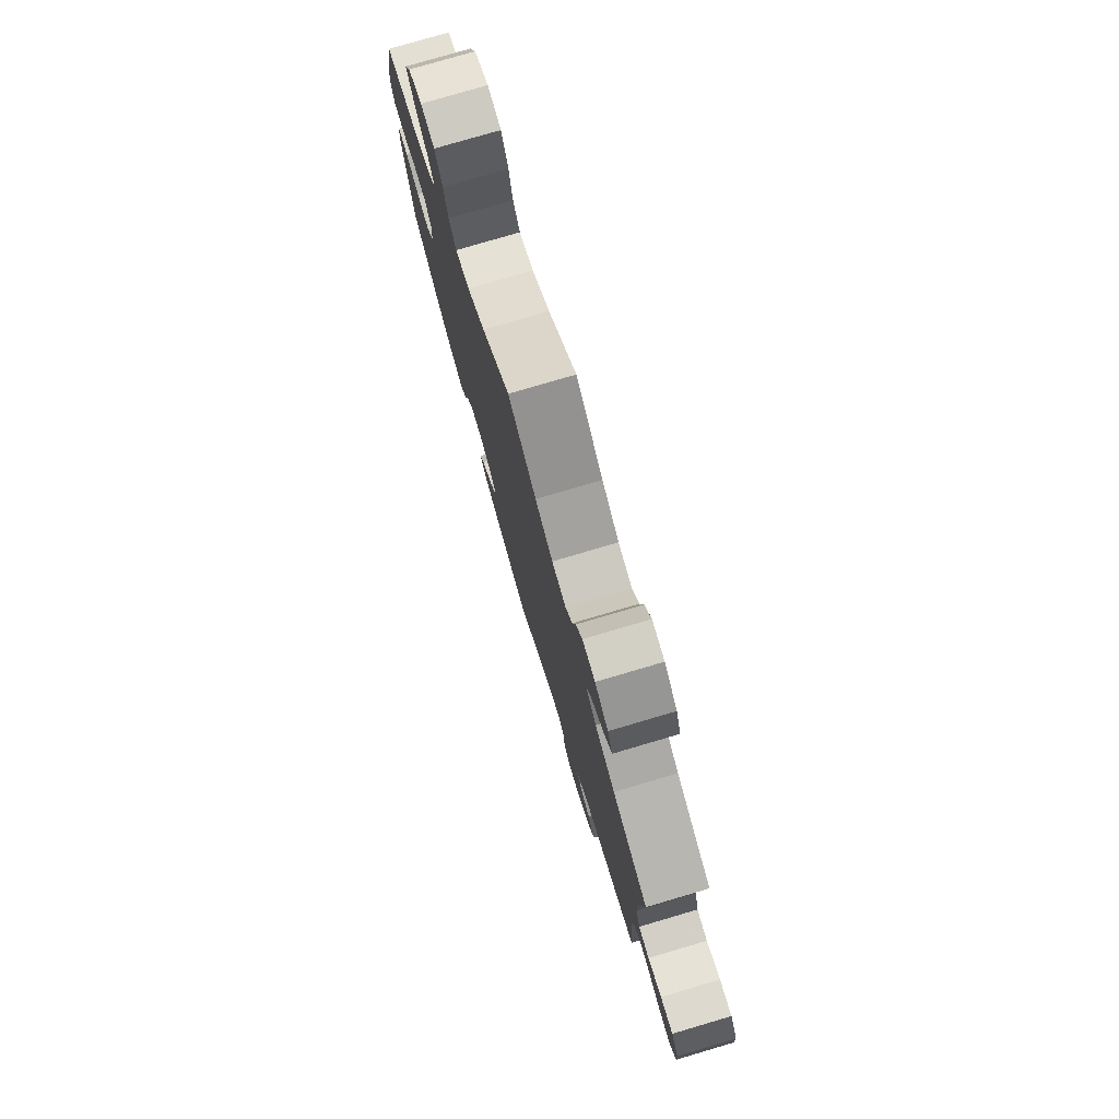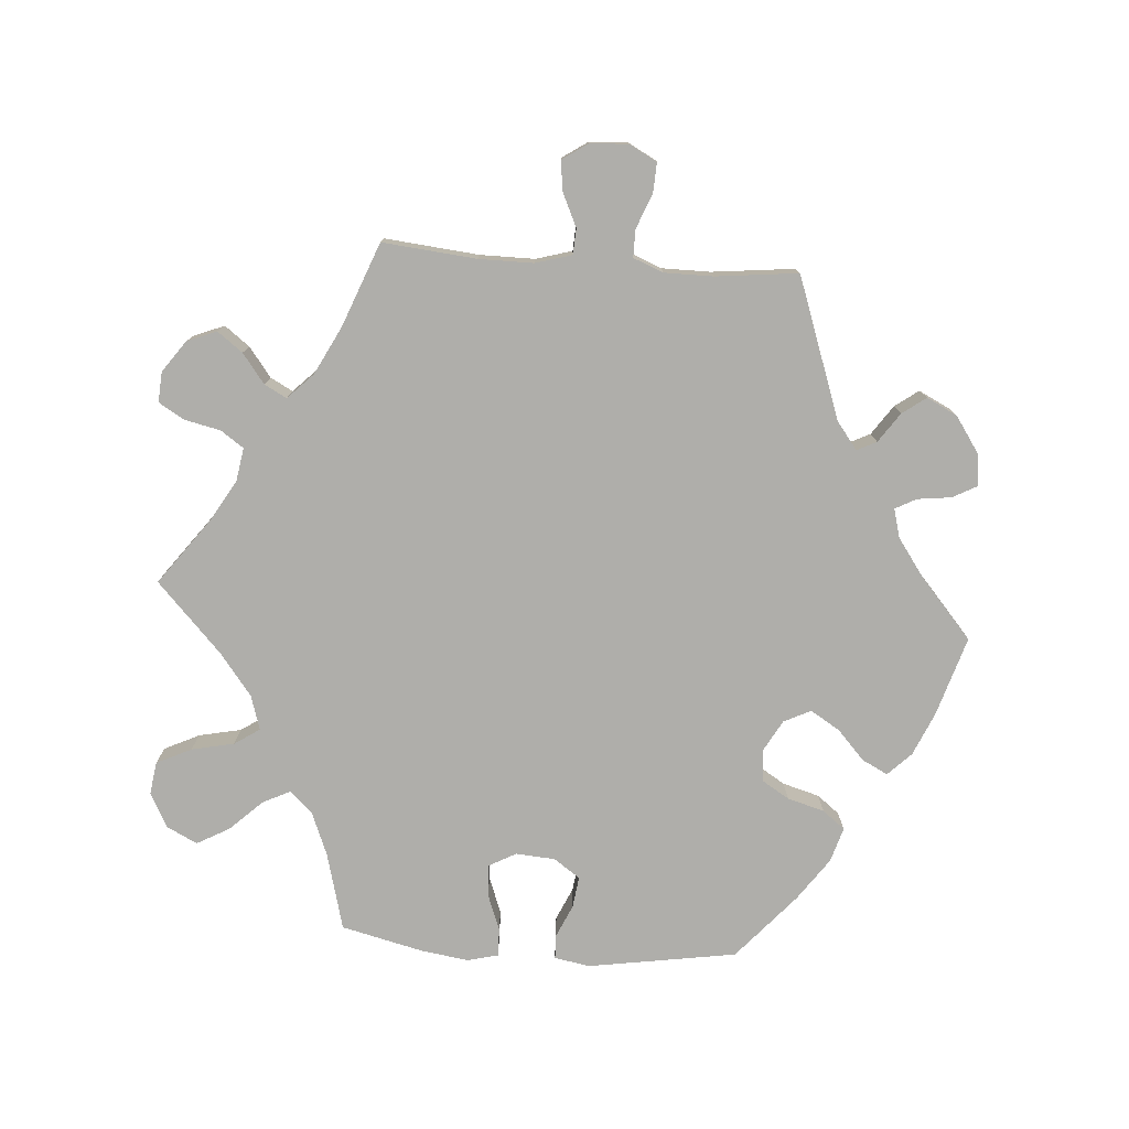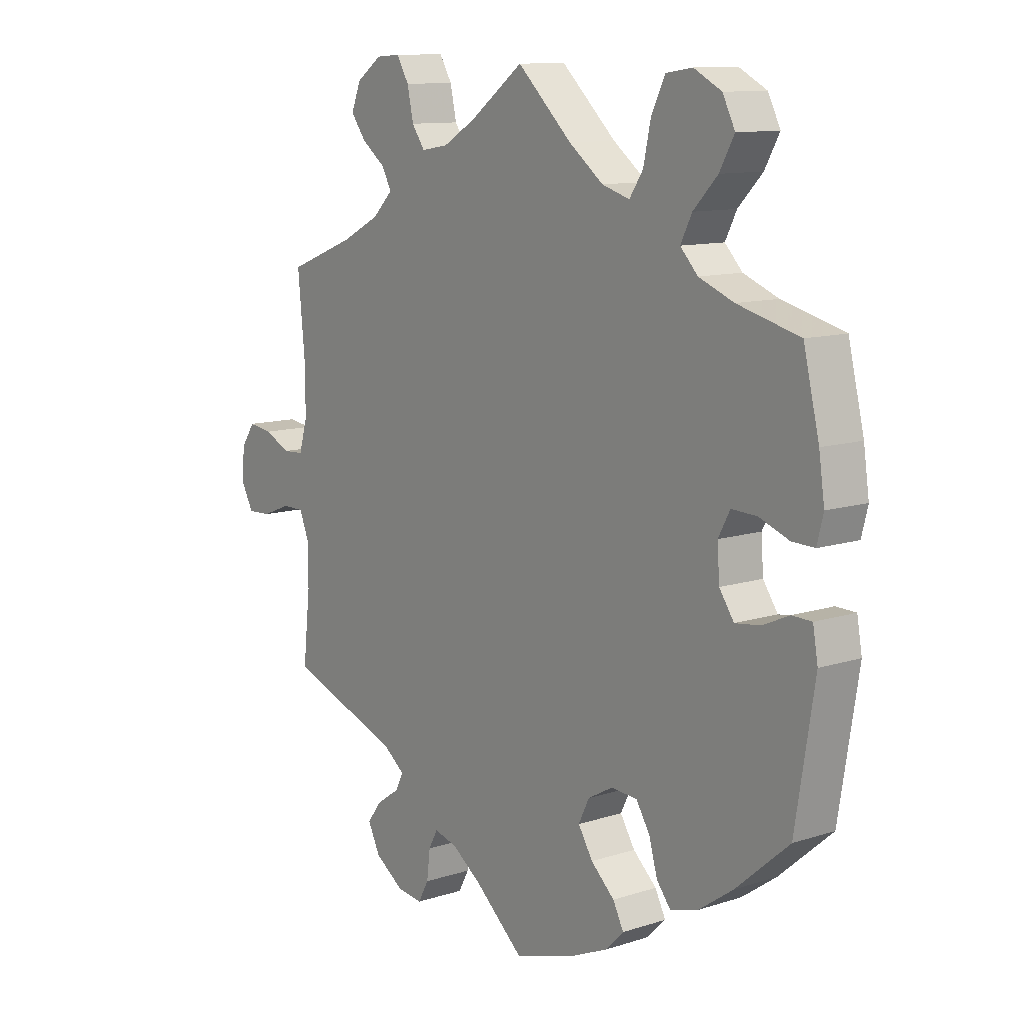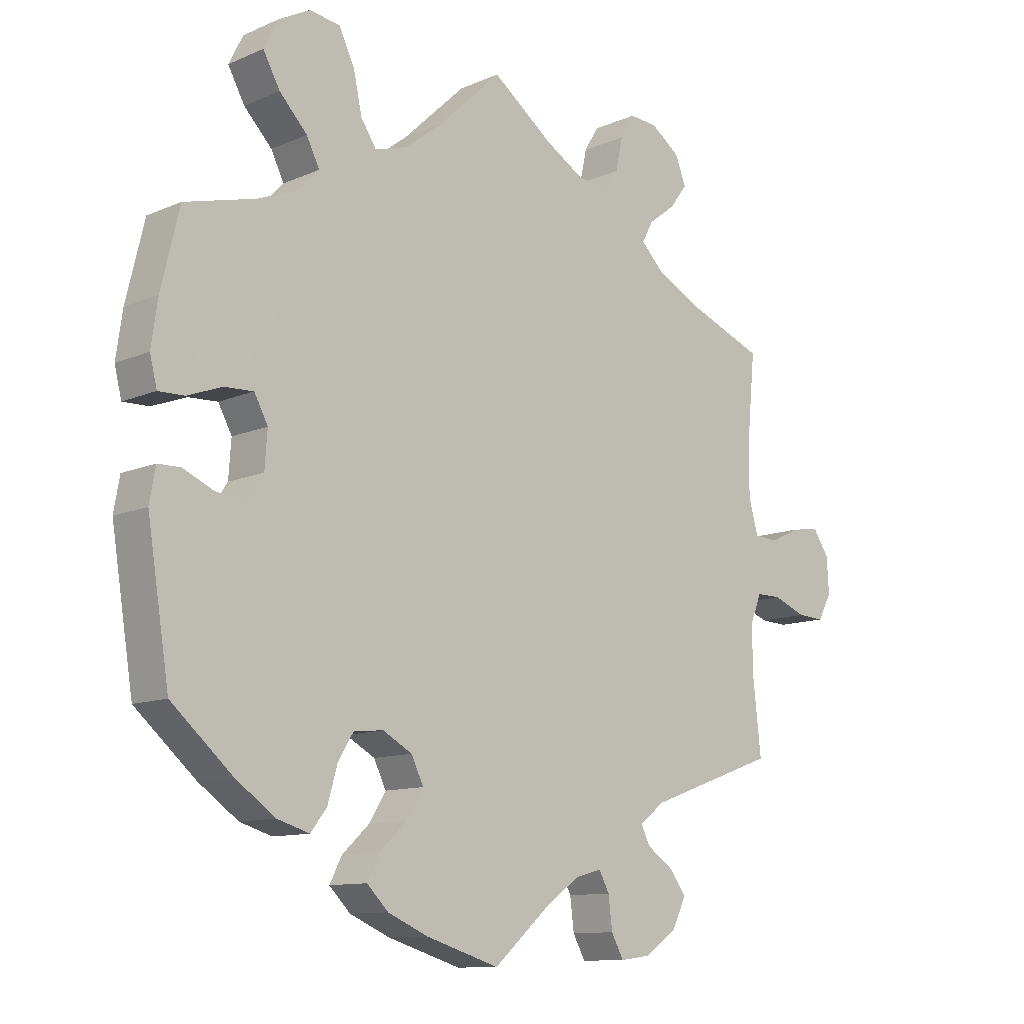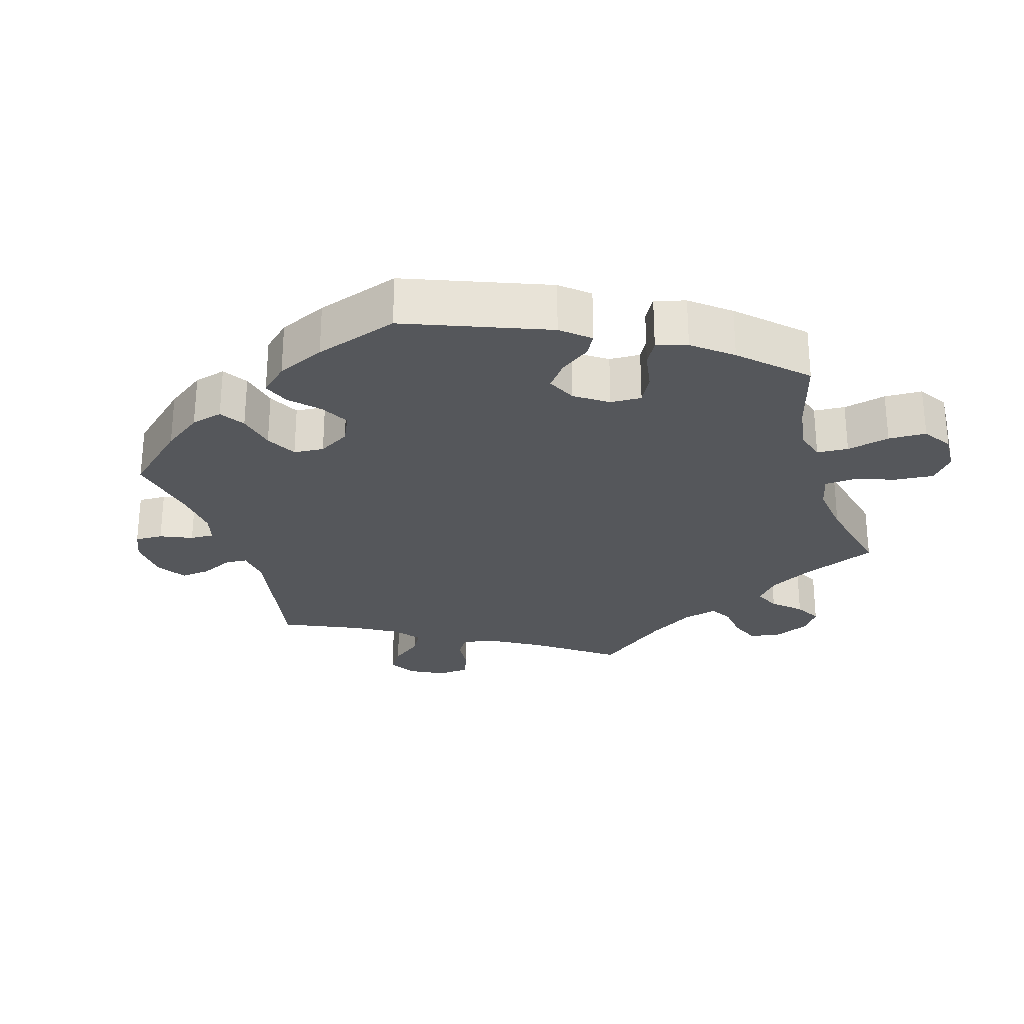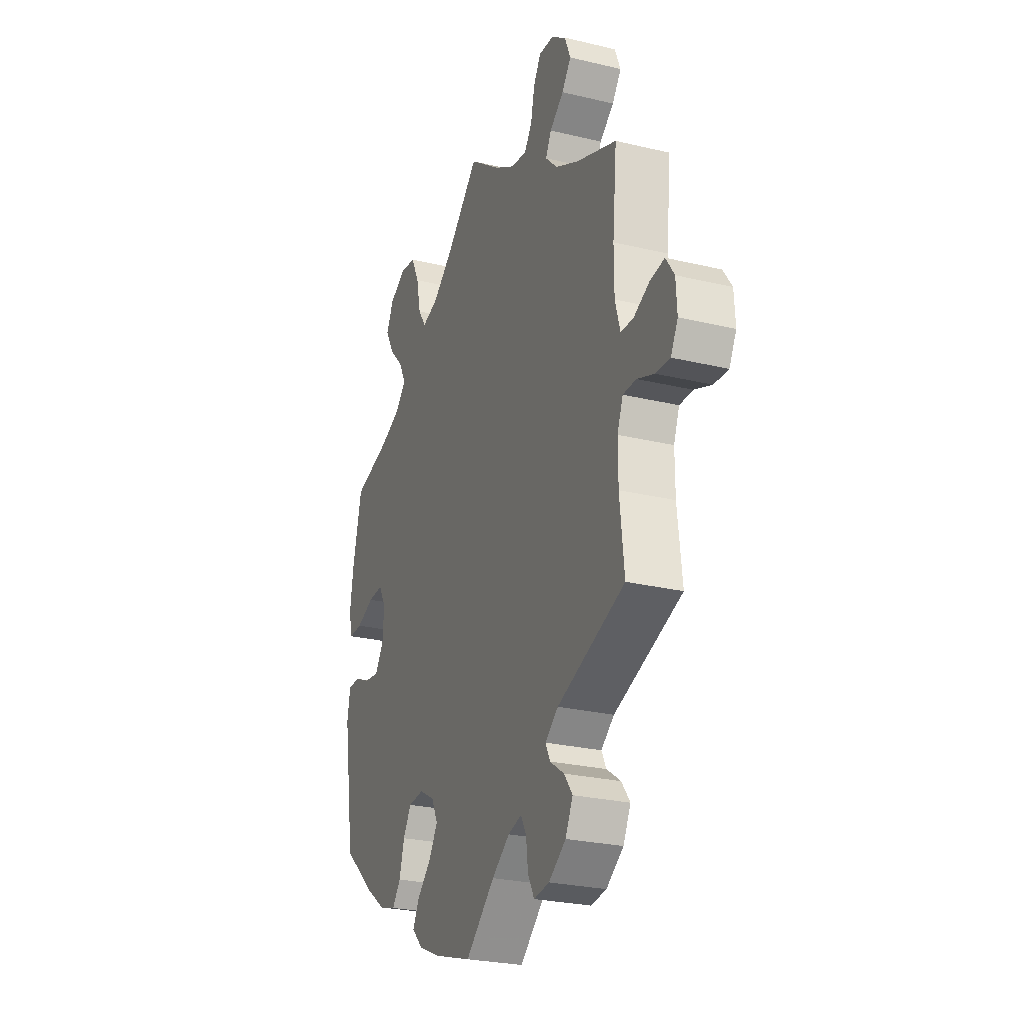
<metadata>
{"format":"obj","ext":"obj","renderer":"f3d","projection":"perspective","resolution":1024,"background":"white","views":[{"elev":78.3,"azim":73.6,"up":"+Z"},{"elev":-77.6,"azim":85.8,"up":"+Y"},{"elev":11.2,"azim":-128.2,"up":"+Z"},{"elev":-11.2,"azim":-43.4,"up":"+Z"},{"elev":-26.9,"azim":-103.4,"up":"+Y"},{"elev":-26.1,"azim":69.2,"up":"+Z"}]}
</metadata>
<code>
v 0.094 0.07 0.508
v 0.153 0.07 0.473
v 0.201 0.07 0.465
v 0.224 0.07 0.498
v 0.235 0.07 0.549
v 0.257 0.07 0.586
v 0.3 0.07 0.583
v 0.345 0.07 0.551
v 0.362 0.07 0.508
v 0.335 0.07 0.472
v 0.293 0.07 0.44
v 0.276 0.07 0.408
v 0.312 0.07 0.372
v 0.38 0.07 0.337
v 0.501 0.07 0.29
v 0.488 0.07 0.155
v 0.488 0.07 0.077
v 0.503 0.07 0.025
v 0.54 0.07 0.023
v 0.587 0.07 0.045
v 0.63 0.07 0.051
v 0.655 0.07 0.014
v 0.658 0.07 -0.041
v 0.637 0.07 -0.08
v 0.595 0.07 -0.078
v 0.544 0.07 -0.058
v 0.505 0.07 -0.058
v 0.488 0.07 -0.101
v 0.488 0.07 -0.171
v 0.501 0.07 -0.289
v 0.3 0.07 -0.361
v 0.261 0.07 -0.391
v 0.275 0.07 -0.419
v 0.317 0.07 -0.448
v 0.342 0.07 -0.482
v 0.32 0.07 -0.526
v 0.269 0.07 -0.561
v 0.223 0.07 -0.567
v 0.204 0.07 -0.532
v 0.198 0.07 -0.483
v 0.182 0.07 -0.453
v 0.141 0.07 -0.464
v 0.088 0.07 -0.502
v 0.001 0.07 -0.578
v -0.113 0.07 -0.543
v -0.175 0.07 -0.516
v -0.208 0.07 -0.483
v -0.189 0.07 -0.446
v -0.147 0.07 -0.407
v -0.121 0.07 -0.365
v -0.14 0.07 -0.326
v -0.185 0.07 -0.301
v -0.231 0.07 -0.305
v -0.255 0.07 -0.344
v -0.27 0.07 -0.397
v -0.295 0.07 -0.429
v -0.345 0.07 -0.414
v -0.406 0.07 -0.371
v -0.5 0.07 -0.289
v -0.534 0.07 -0.076
v -0.525 0.07 -0.025
v -0.49 0.07 -0.024
v -0.443 0.07 -0.045
v -0.398 0.07 -0.051
v -0.372 0.07 -0.013
v -0.368 0.07 0.043
v -0.389 0.07 0.082
v -0.434 0.07 0.08
v -0.487 0.07 0.06
v -0.527 0.07 0.059
v -0.538 0.07 0.103
v -0.528 0.07 0.172
v -0.5 0.07 0.289
v -0.39 0.07 0.318
v -0.328 0.07 0.343
v -0.297 0.07 0.376
v -0.317 0.07 0.416
v -0.36 0.07 0.461
v -0.386 0.07 0.508
v -0.364 0.07 0.552
v -0.315 0.07 0.578
v -0.268 0.07 0.571
v -0.244 0.07 0.521
v -0.231 0.07 0.46
v -0.207 0.07 0.424
v -0.158 0.07 0.439
v -0.097 0.07 0.486
v 0 0.07 0.578
v 0.094 0 0.508
v 0.153 0 0.473
v 0.201 0 0.465
v 0.224 0 0.498
v 0.235 0 0.549
v 0.257 0 0.586
v 0.3 0 0.583
v 0.345 0 0.551
v 0.362 0 0.508
v 0.335 0 0.472
v 0.293 0 0.44
v 0.276 0 0.408
v 0.312 0 0.372
v 0.38 0 0.337
v 0.501 0 0.29
v 0.488 0 0.155
v 0.488 0 0.077
v 0.503 0 0.025
v 0.54 0 0.023
v 0.587 0 0.045
v 0.63 0 0.051
v 0.655 0 0.014
v 0.658 0 -0.041
v 0.637 0 -0.08
v 0.595 0 -0.078
v 0.544 0 -0.058
v 0.505 0 -0.058
v 0.488 0 -0.101
v 0.488 0 -0.171
v 0.501 0 -0.289
v 0.3 0 -0.361
v 0.261 0 -0.391
v 0.275 0 -0.419
v 0.317 0 -0.448
v 0.342 0 -0.482
v 0.32 0 -0.526
v 0.269 0 -0.561
v 0.223 0 -0.567
v 0.204 0 -0.532
v 0.198 0 -0.483
v 0.182 0 -0.453
v 0.141 0 -0.464
v 0.088 0 -0.502
v 0.001 0 -0.578
v -0.113 0 -0.543
v -0.175 0 -0.516
v -0.208 0 -0.483
v -0.189 0 -0.446
v -0.147 0 -0.407
v -0.121 0 -0.365
v -0.14 0 -0.326
v -0.185 0 -0.301
v -0.231 0 -0.305
v -0.255 0 -0.344
v -0.27 0 -0.397
v -0.295 0 -0.429
v -0.345 0 -0.414
v -0.406 0 -0.371
v -0.5 0 -0.289
v -0.534 0 -0.076
v -0.525 0 -0.025
v -0.49 0 -0.024
v -0.443 0 -0.045
v -0.398 0 -0.051
v -0.372 0 -0.013
v -0.368 0 0.043
v -0.389 0 0.082
v -0.434 0 0.08
v -0.487 0 0.06
v -0.527 0 0.059
v -0.538 0 0.103
v -0.528 0 0.172
v -0.5 0 0.289
v -0.39 0 0.318
v -0.328 0 0.343
v -0.297 0 0.376
v -0.317 0 0.416
v -0.36 0 0.461
v -0.386 0 0.508
v -0.364 0 0.552
v -0.315 0 0.578
v -0.268 0 0.571
v -0.244 0 0.521
v -0.231 0 0.46
v -0.207 0 0.424
v -0.158 0 0.439
v -0.097 0 0.486
v 0 0 0.578
f 87 88 1
f 86 87 1 2
f 85 86 2 3
f 81 82 83 84
f 81 84 85
f 80 81 85
f 77 78 79 80
f 76 77 80 85
f 75 76 85 3
f 71 72 73 74
f 71 74 75 3
f 68 69 70 71
f 67 68 71 3
f 60 61 62 63
f 60 63 64
f 59 60 64
f 58 59 64 65
f 54 55 56 57
f 53 54 57 58
f 46 47 48 49
f 46 49 50
f 43 44 45 46
f 42 43 46 50
f 41 42 50 51
f 37 38 39 40
f 37 40 41
f 36 37 41
f 33 34 35 36
f 32 33 36 41
f 29 30 31
f 28 29 31 32
f 27 28 32 41
f 23 24 25 26
f 23 26 27
f 22 23 27
f 19 20 21 22
f 18 19 22 27
f 17 18 27 41
f 14 15 16
f 13 14 16 17
f 12 13 17 41
f 8 9 10 11
f 8 11 12
f 7 8 12
f 4 5 6 7
f 3 4 7 12
f 66 67 3 12
f 53 58 65
f 52 53 65 66
f 51 52 66
f 12 41 51 66
f 89 176 175
f 90 89 175 174
f 91 90 174 173
f 172 171 170 169
f 173 172 169
f 173 169 168
f 168 167 166 165
f 173 168 165 164
f 91 173 164 163
f 162 161 160 159
f 91 163 162 159
f 159 158 157 156
f 91 159 156 155
f 151 150 149 148
f 152 151 148
f 152 148 147
f 153 152 147 146
f 145 144 143 142
f 146 145 142 141
f 137 136 135 134
f 138 137 134
f 134 133 132 131
f 138 134 131 130
f 139 138 130 129
f 128 127 126 125
f 129 128 125
f 129 125 124
f 124 123 122 121
f 129 124 121 120
f 119 118 117
f 120 119 117 116
f 129 120 116 115
f 114 113 112 111
f 115 114 111
f 115 111 110
f 110 109 108 107
f 115 110 107 106
f 129 115 106 105
f 104 103 102
f 105 104 102 101
f 129 105 101 100
f 99 98 97 96
f 100 99 96
f 100 96 95
f 95 94 93 92
f 100 95 92 91
f 100 91 155 154
f 153 146 141
f 154 153 141 140
f 154 140 139
f 154 139 129 100
f 1 89 90 2
f 2 90 91 3
f 3 91 92 4
f 4 92 93 5
f 5 93 94 6
f 6 94 95 7
f 7 95 96 8
f 8 96 97 9
f 9 97 98 10
f 10 98 99 11
f 11 99 100 12
f 12 100 101 13
f 13 101 102 14
f 14 102 103 15
f 15 103 104 16
f 16 104 105 17
f 17 105 106 18
f 18 106 107 19
f 19 107 108 20
f 20 108 109 21
f 21 109 110 22
f 22 110 111 23
f 23 111 112 24
f 24 112 113 25
f 25 113 114 26
f 26 114 115 27
f 27 115 116 28
f 28 116 117 29
f 29 117 118 30
f 30 118 119 31
f 31 119 120 32
f 32 120 121 33
f 33 121 122 34
f 34 122 123 35
f 35 123 124 36
f 36 124 125 37
f 37 125 126 38
f 38 126 127 39
f 39 127 128 40
f 40 128 129 41
f 41 129 130 42
f 42 130 131 43
f 43 131 132 44
f 44 132 133 45
f 45 133 134 46
f 46 134 135 47
f 47 135 136 48
f 48 136 137 49
f 49 137 138 50
f 50 138 139 51
f 51 139 140 52
f 52 140 141 53
f 53 141 142 54
f 54 142 143 55
f 55 143 144 56
f 56 144 145 57
f 57 145 146 58
f 58 146 147 59
f 59 147 148 60
f 60 148 149 61
f 61 149 150 62
f 62 150 151 63
f 63 151 152 64
f 64 152 153 65
f 65 153 154 66
f 66 154 155 67
f 67 155 156 68
f 68 156 157 69
f 69 157 158 70
f 70 158 159 71
f 71 159 160 72
f 72 160 161 73
f 73 161 162 74
f 74 162 163 75
f 75 163 164 76
f 76 164 165 77
f 77 165 166 78
f 78 166 167 79
f 79 167 168 80
f 80 168 169 81
f 81 169 170 82
f 82 170 171 83
f 83 171 172 84
f 84 172 173 85
f 85 173 174 86
f 86 174 175 87
f 87 175 176 88
f 88 176 89 1

</code>
